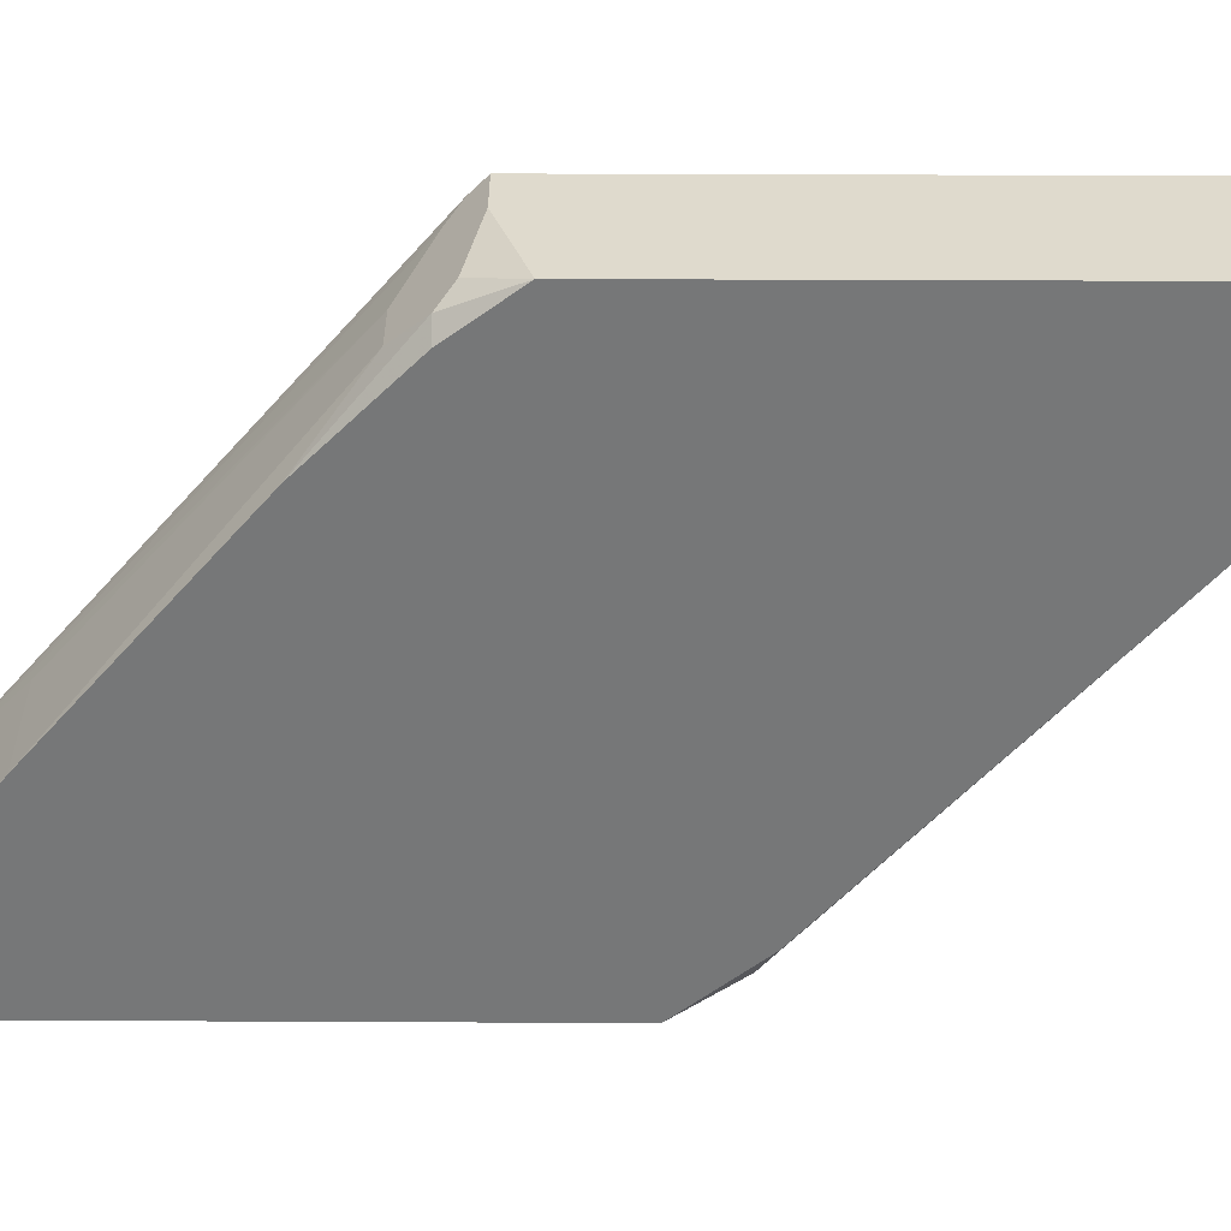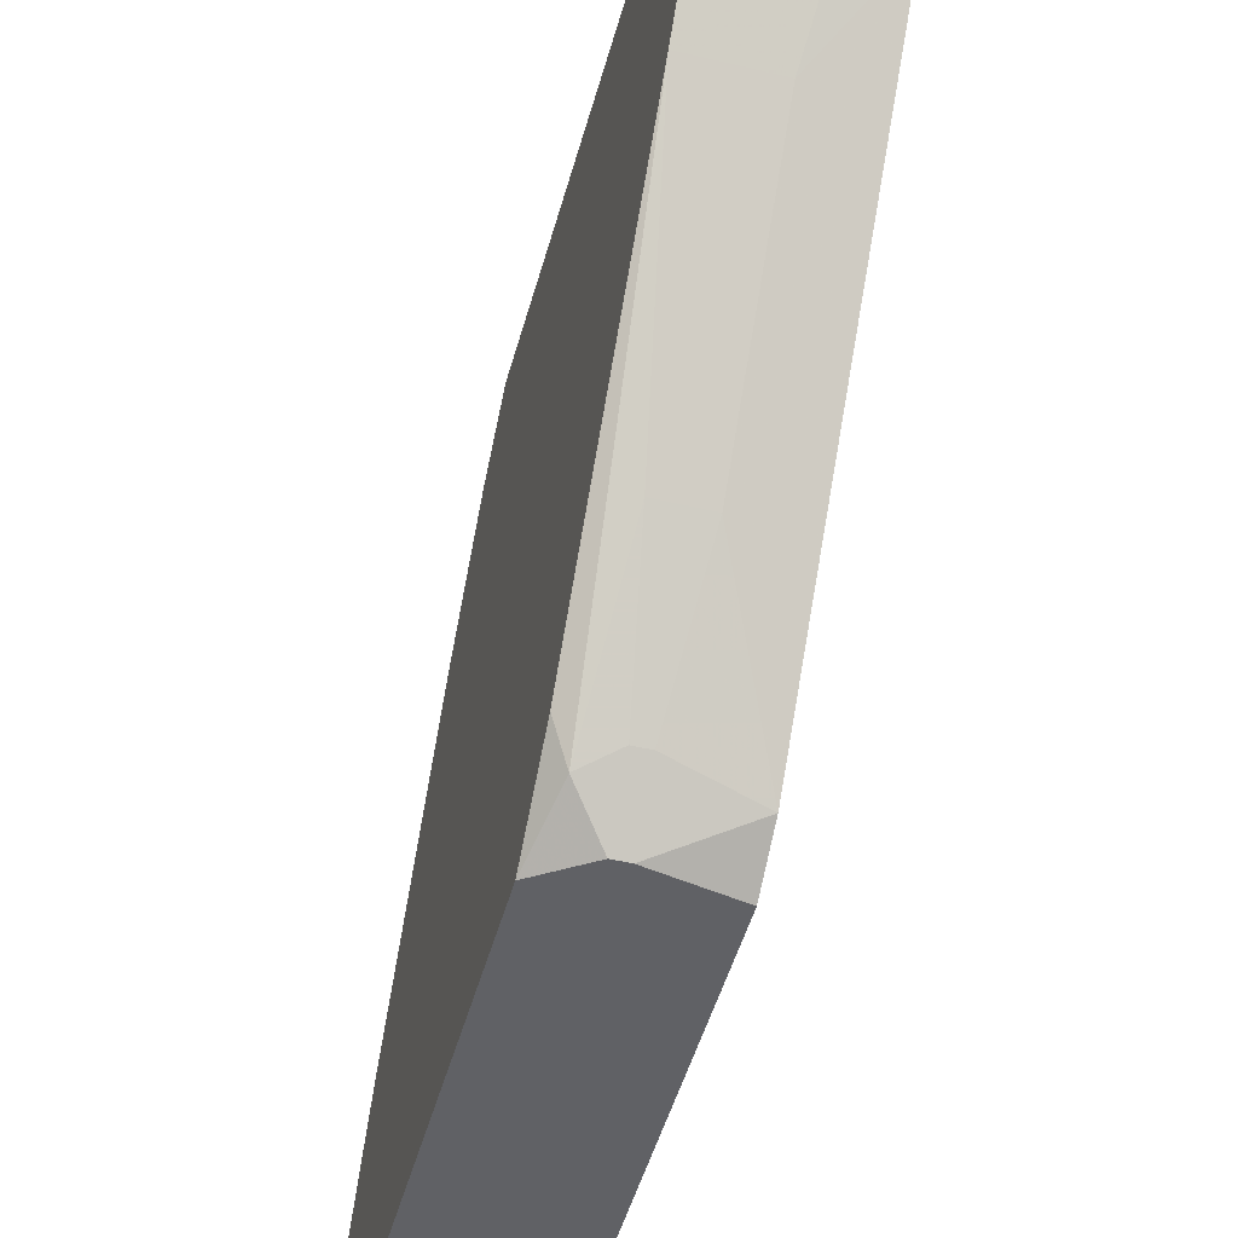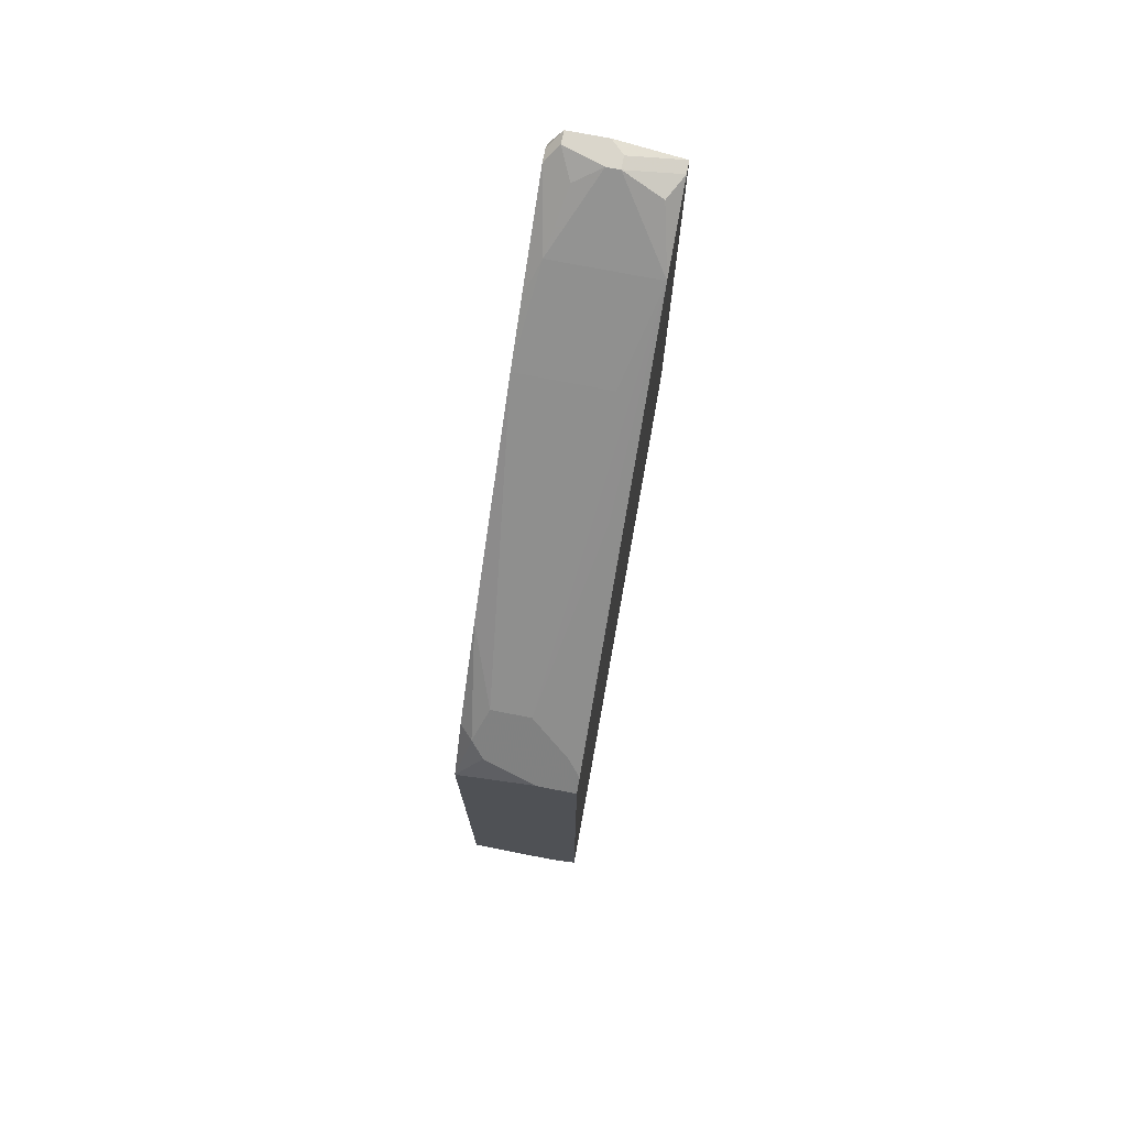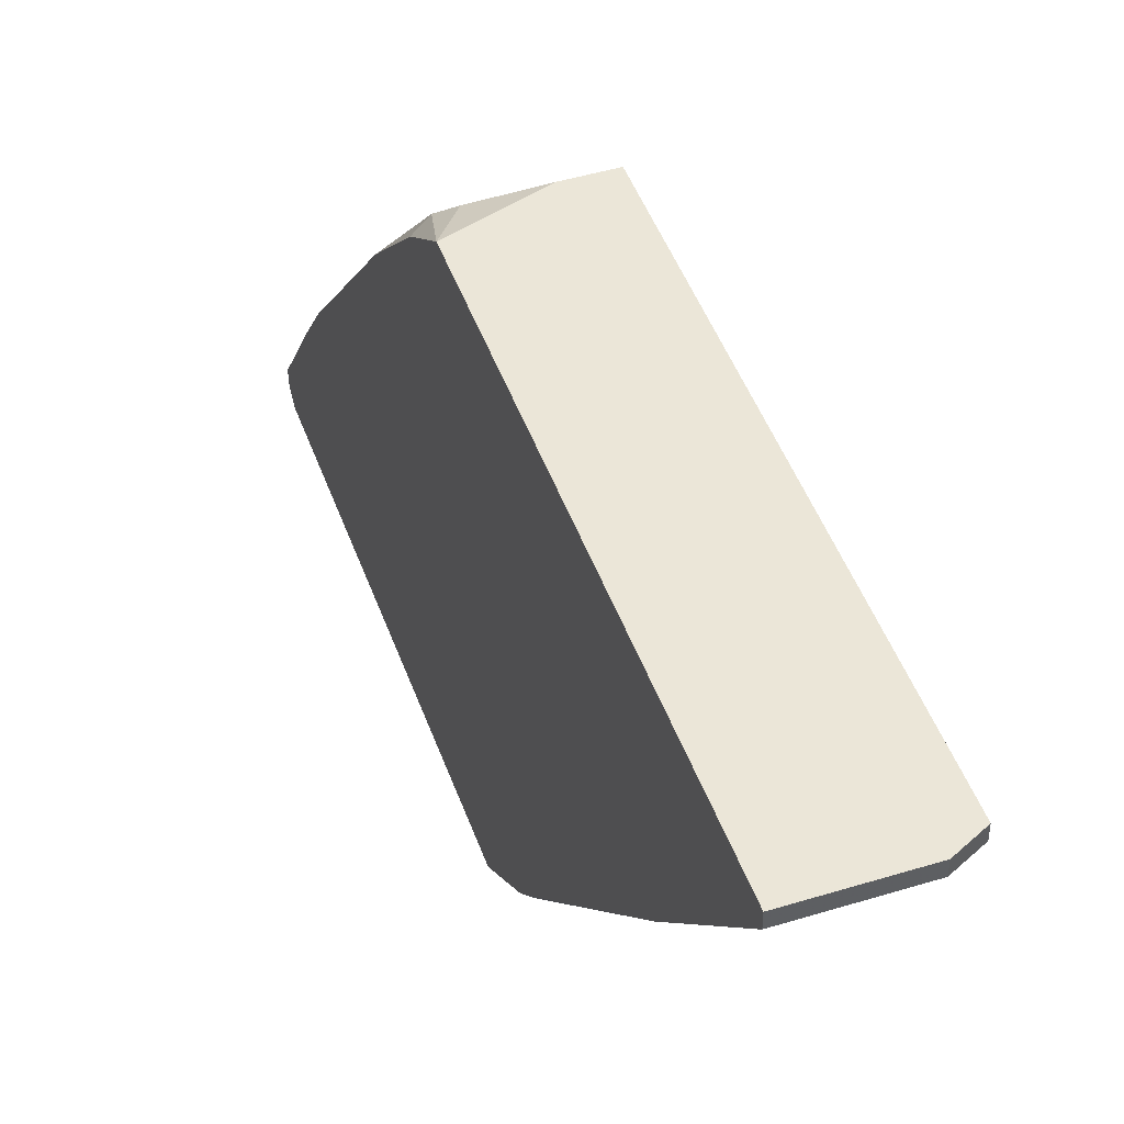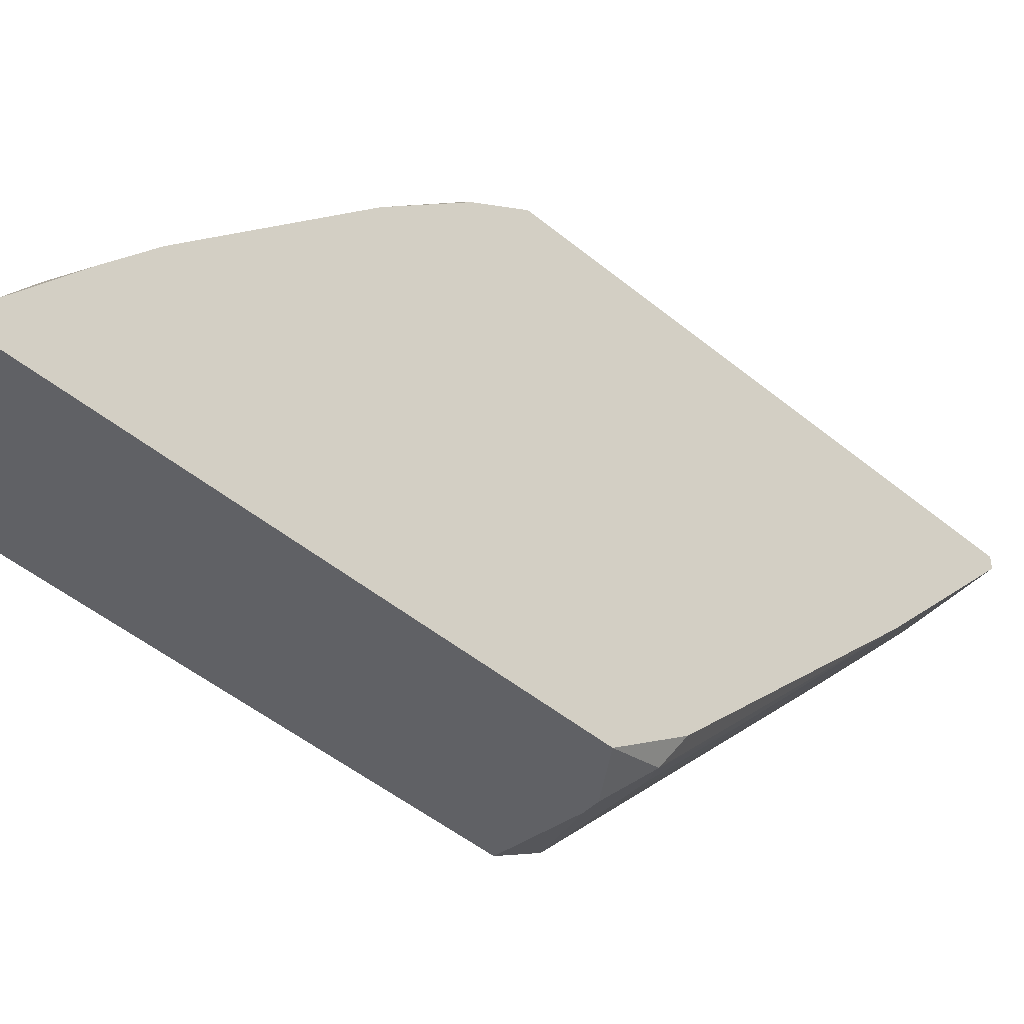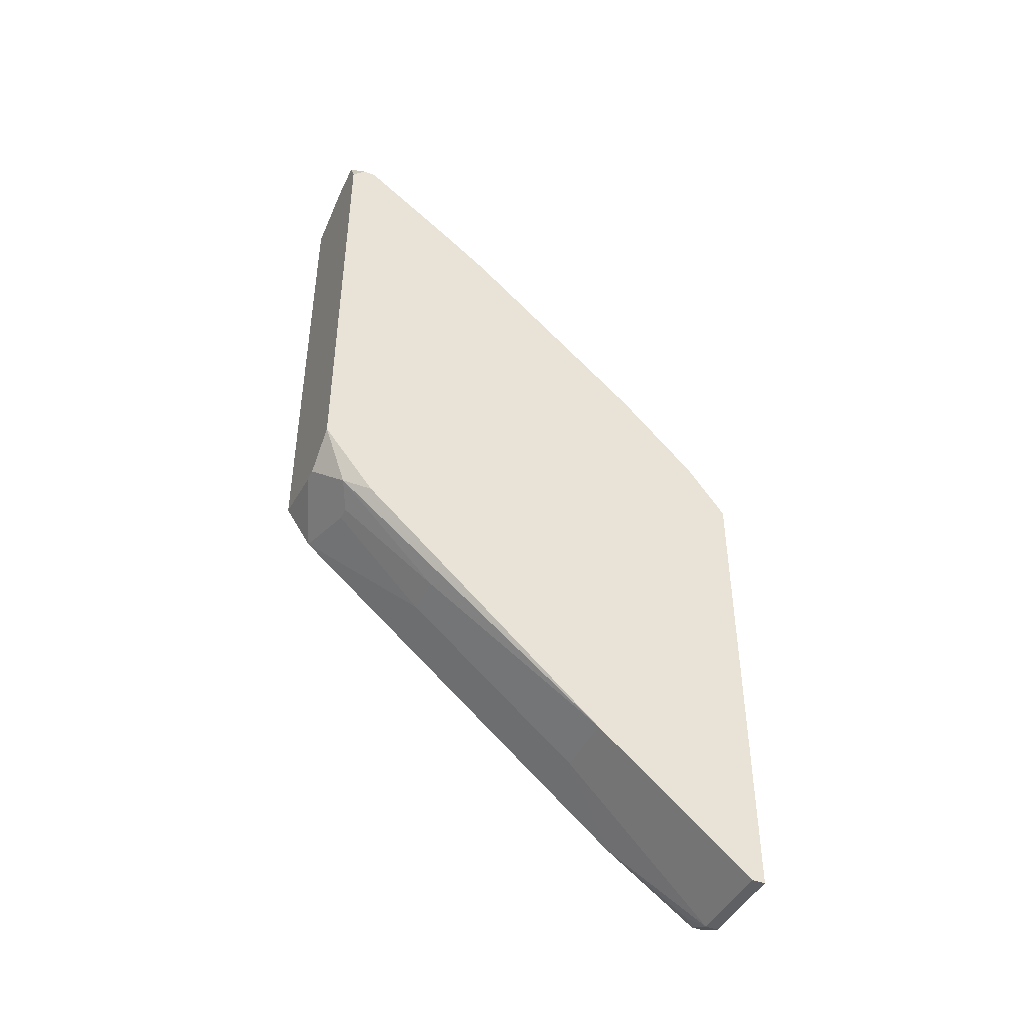
<metadata>
{"format":"obj","ext":"obj","renderer":"f3d","projection":"perspective","resolution":1024,"background":"white","views":[{"elev":32.9,"azim":-89.6,"up":"+Z"},{"elev":-48.3,"azim":-15.0,"up":"+Z"},{"elev":74.0,"azim":11.1,"up":"+Y"},{"elev":46.6,"azim":-19.2,"up":"+Z"},{"elev":-48.0,"azim":-132.7,"up":"+Z"},{"elev":-43.9,"azim":-114.3,"up":"+Y"}]}
</metadata>
<code>
v 0.009959 -0.0238 0.01804
v 0.01379 0.004691 0.003584
v 0.01379 0.004691 0.003159
v 0.01379 0.003415 0.006135
v 0.009959 -0.0238 0.01847
v 0.01379 -0.006791 0.01804
v 0.01379 -0.007216 0.01847
v 0.01379 -0.01062 0.003159
v 0.01379 -0.01189 0.004009
v 0.01379 -0.02125 0.01507
v 0.01379 -0.02338 0.01847
v 0.01379 -0.02338 0.01804
v 0.01336 0.004691 0.004434
v 0.01336 -0.001263 0.01166
v 0.01336 -0.006366 0.01762
v 0.01336 -0.02338 0.01762
v 0.01294 0.001289 0.008687
v 0.01251 -0.007216 0.01847
v 0.01294 -0.0238 0.01847
v 0.01294 -0.0238 0.01804
v 0.01166 0.005116 0.004009
v 0.01209 0.005116 0.004009
v 0.01209 0.005116 0.003584
v 0.01209 -0.005515 0.01677
v 0.01209 -0.01487 0.007411
v 0.01209 -0.01955 0.01294
v 0.01166 0.005116 0.003159
v 0.01166 -0.01104 0.003159
v 0.01123 -0.01104 0.003159
v 0.01166 -0.01232 0.004434
v 0.01123 -0.01232 0.004434
v 0.01081 0.004691 0.004434
v 0.01081 -0.005515 0.01677
v 0.01081 -0.006791 0.01804
v 0.01081 -0.01487 0.007411
v 0.01038 0.005116 0.003584
v 0.01038 0.005116 0.003159
v 0.01038 0.003415 0.006135
v 0.01038 -0.006366 0.01762
v 0.01038 -0.01189 0.004009
v 0.009959 0.004691 0.004009
v 0.009959 0.004691 0.003584
v 0.009959 0.004266 0.003159
v 0.009959 0.002565 0.006986
v 0.009959 0.001289 0.008687
v 0.009959 -0.001263 0.01166
v 0.009959 -0.003814 0.01464
v 0.009959 -0.006366 0.01719
v 0.009959 -0.008067 0.01847
v 0.009959 -0.01019 0.003159
v 0.009959 -0.01232 0.00486
v 0.009959 -0.01955 0.01294
f 48 49 39
f 23 3 27
f 19 11 7
f 19 7 18
f 19 18 49
f 19 49 5
f 29 40 50
f 47 48 39
f 34 18 39
f 34 39 49
f 34 49 18
f 15 24 7
f 12 11 19
f 12 19 20
f 28 8 9
f 31 40 29
f 1 20 19
f 1 19 5
f 51 50 40
f 51 40 52
f 33 47 39
f 33 39 18
f 33 18 7
f 33 7 24
f 33 46 47
f 14 15 4
f 14 4 24
f 14 24 15
f 6 15 7
f 6 4 15
f 2 13 4
f 2 4 6
f 2 6 7
f 2 7 11
f 2 11 12
f 2 12 10
f 2 10 9
f 2 9 8
f 2 8 3
f 22 13 2
f 22 2 3
f 22 3 23
f 22 23 27
f 22 27 37
f 22 37 36
f 22 36 21
f 22 4 13
f 43 37 27
f 43 27 3
f 43 3 8
f 43 8 28
f 43 28 29
f 43 29 50
f 43 42 37
f 16 12 20
f 16 20 10
f 16 10 12
f 35 52 40
f 35 40 31
f 30 25 35
f 30 35 31
f 30 31 29
f 30 29 28
f 30 28 9
f 30 9 25
f 26 25 9
f 26 9 10
f 26 10 20
f 26 20 1
f 26 1 52
f 26 52 35
f 26 35 25
f 41 36 37
f 41 37 42
f 45 44 41
f 45 41 42
f 45 42 43
f 45 43 50
f 45 50 51
f 45 51 52
f 45 52 1
f 45 1 5
f 45 5 49
f 45 49 48
f 45 48 47
f 45 47 46
f 45 46 33
f 38 44 45
f 38 4 22
f 38 22 21
f 38 41 44
f 17 4 38
f 17 38 45
f 17 45 33
f 17 33 24
f 17 24 4
f 32 38 21
f 32 21 36
f 32 36 41
f 32 41 38

</code>
